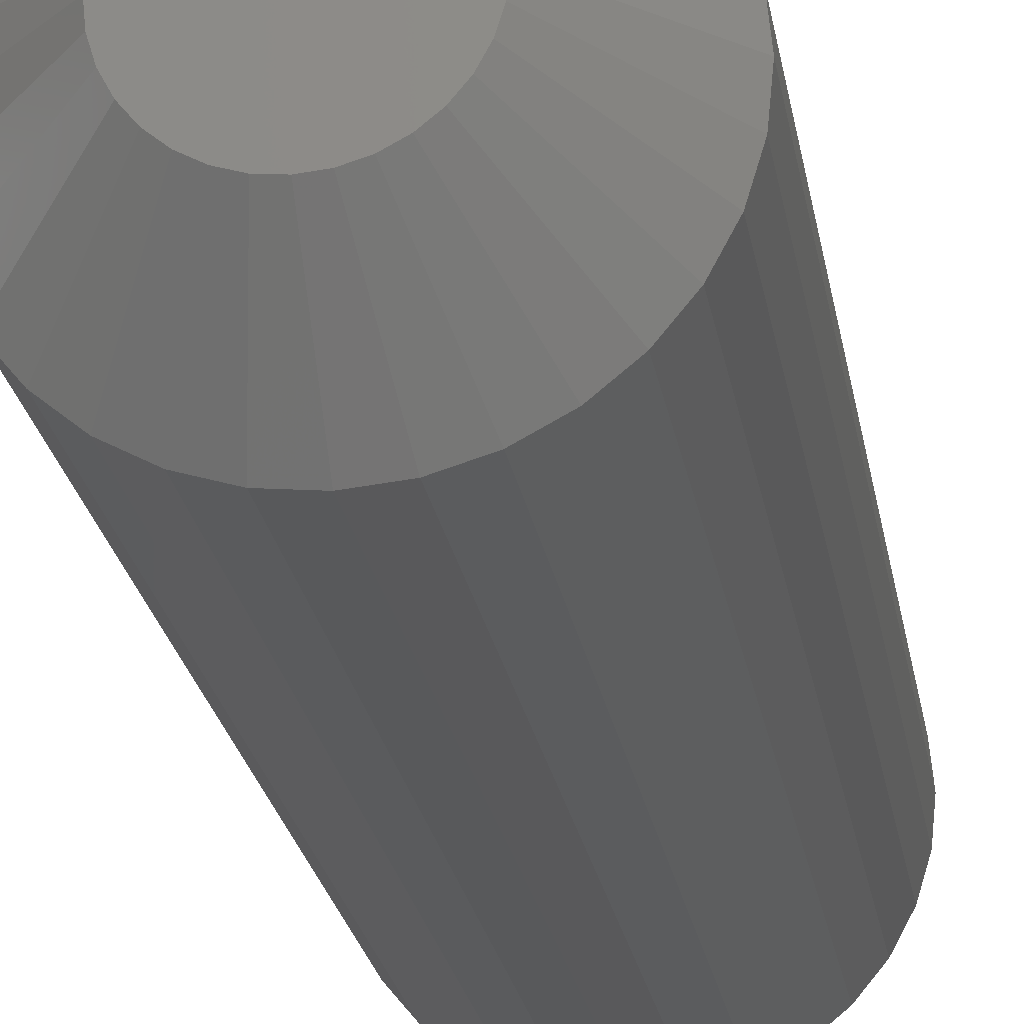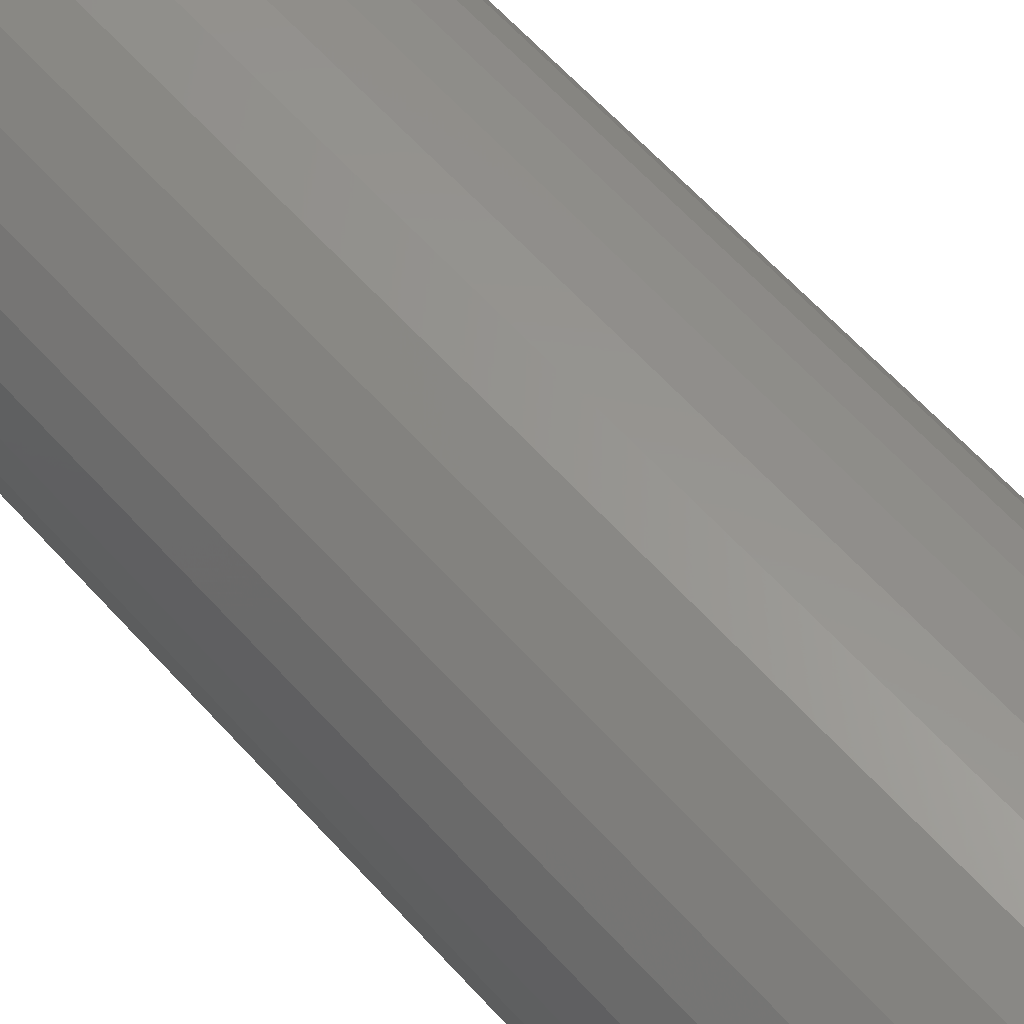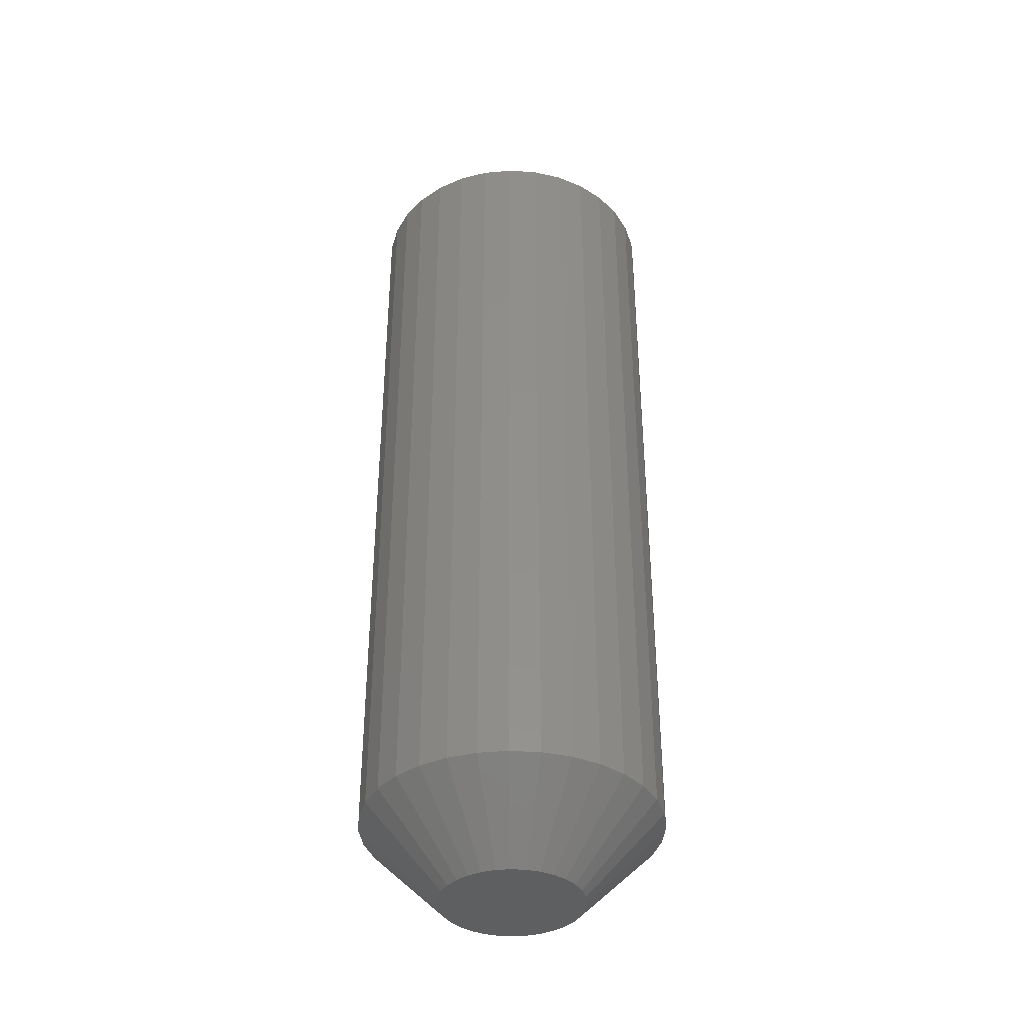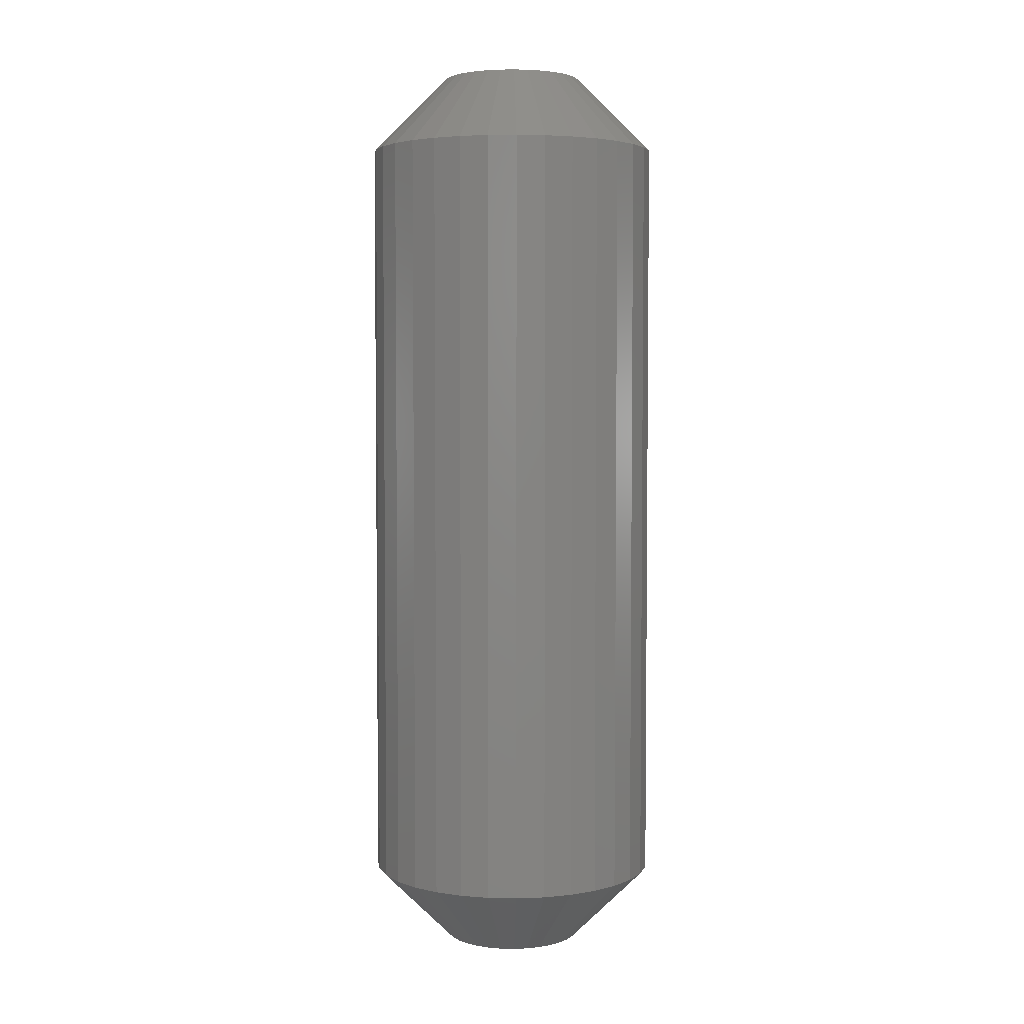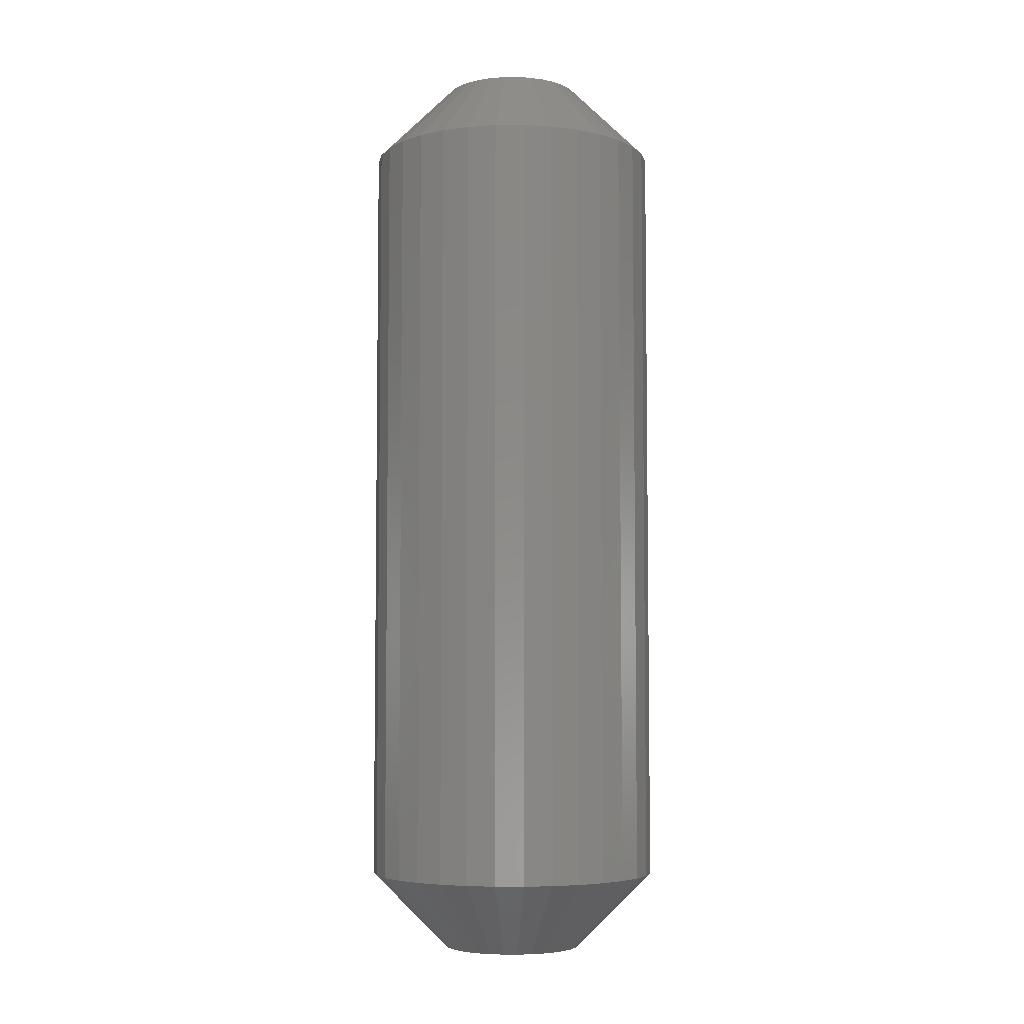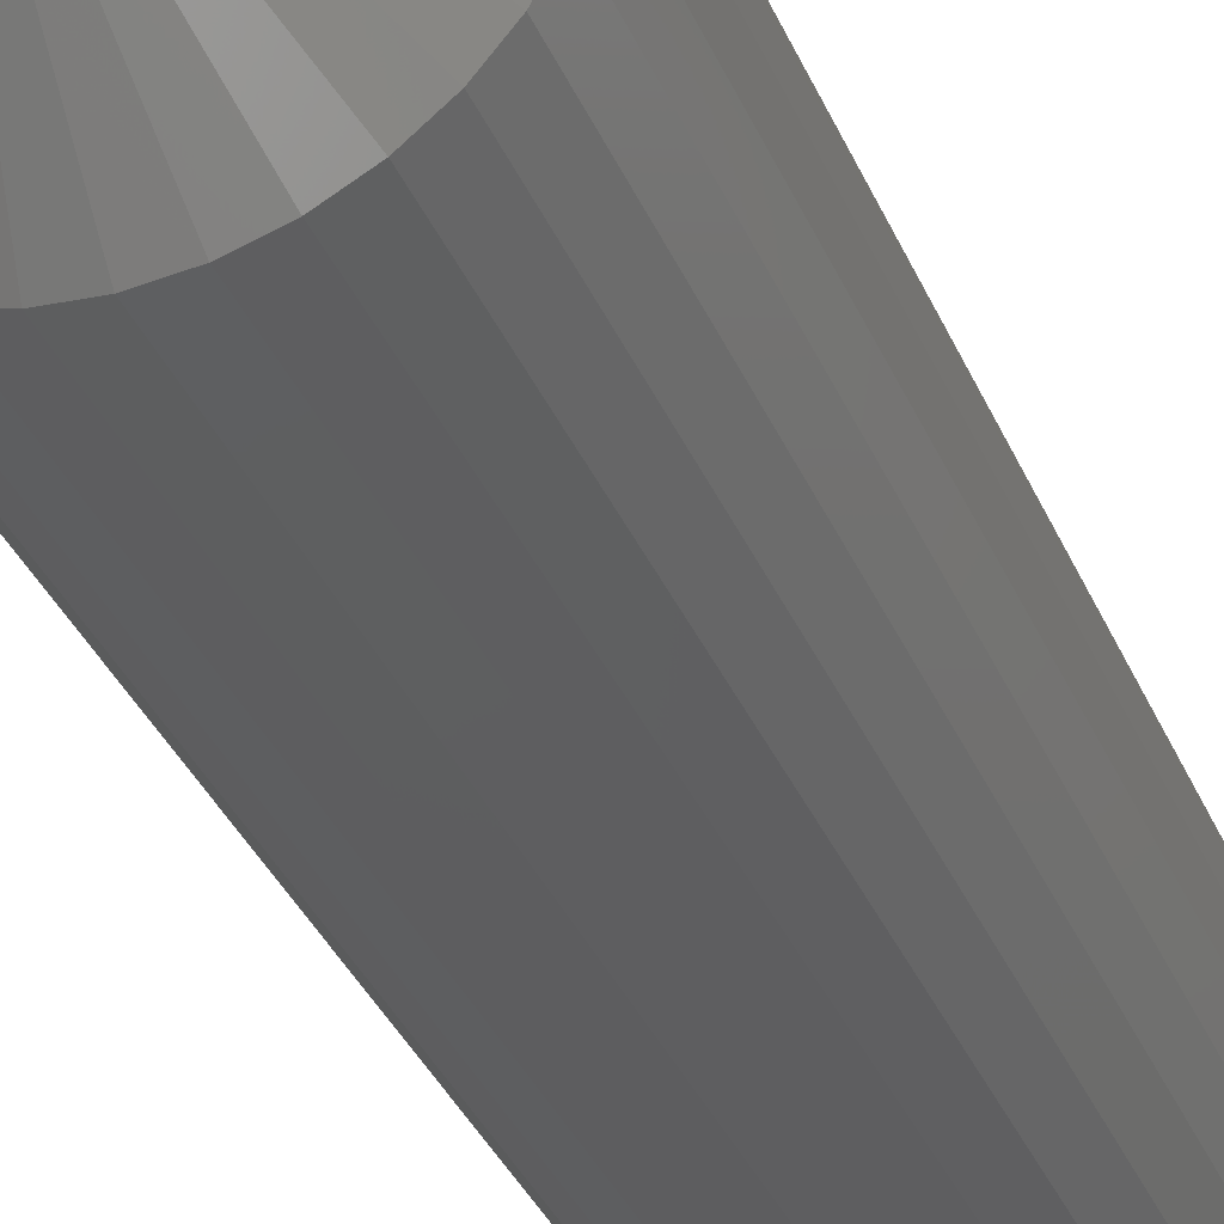
<metadata>
{"format":"stl","ext":"stl","renderer":"f3d","projection":"perspective","resolution":1024,"background":"white","views":[{"elev":-22.1,"azim":-171.3,"up":"+Y"},{"elev":60.9,"azim":138.5,"up":"+Y"},{"elev":-38.0,"azim":-179.0,"up":"+Z"},{"elev":4.0,"azim":-103.0,"up":"+Z"},{"elev":-5.4,"azim":51.6,"up":"+Z"},{"elev":-35.4,"azim":21.0,"up":"+Y"}]}
</metadata>
<code>
# stl→obj: 128 verts, 252 faces
v 0.1169 -3.474e-16 0.0625
v 0.1169 -3.474e-16 0.6875
v 0.1146 -0.0233 0.0625
v 0.1146 -0.0233 0.6875
v 0.1078 -0.0457 0.0625
v 0.1078 -0.0457 0.6875
v 0.09673 -0.06634 0.0625
v 0.09673 -0.06634 0.6875
v 0.08188 -0.08443 0.0625
v 0.08188 -0.08443 0.6875
v 0.06379 -0.09928 0.0625
v 0.06379 -0.09928 0.6875
v 0.04315 -0.1103 0.0625
v 0.04315 -0.1103 0.6875
v 0.02075 -0.1171 0.0625
v 0.02075 -0.1171 0.6875
v -0.002549 -0.1194 0.0625
v -0.002549 -0.1194 0.6875
v -0.02584 -0.1171 0.0625
v -0.02584 -0.1171 0.6875
v -0.04824 -0.1103 0.0625
v -0.04824 -0.1103 0.6875
v -0.06889 -0.09928 0.0625
v -0.06889 -0.09928 0.6875
v -0.08698 -0.08443 0.0625
v -0.08698 -0.08443 0.6875
v -0.1018 -0.06634 0.0625
v -0.1018 -0.06634 0.6875
v -0.1129 -0.0457 0.0625
v -0.1129 -0.0457 0.6875
v -0.1197 -0.0233 0.0625
v -0.1197 -0.0233 0.6875
v -0.122 6.765e-17 0.0625
v -0.122 6.765e-17 0.6875
v -0.1197 0.0233 0.0625
v -0.1197 0.0233 0.6875
v -0.1129 0.0457 0.0625
v -0.1129 0.0457 0.6875
v -0.1018 0.06634 0.0625
v -0.1018 0.06634 0.6875
v -0.08698 0.08443 0.0625
v -0.08698 0.08443 0.6875
v -0.06889 0.09928 0.0625
v -0.06889 0.09928 0.6875
v -0.04824 0.1103 0.0625
v -0.04824 0.1103 0.6875
v -0.02584 0.1171 0.0625
v -0.02584 0.1171 0.6875
v -0.002549 0.1194 0.0625
v -0.002549 0.1194 0.6875
v 0.02075 0.1171 0.0625
v 0.02075 0.1171 0.6875
v 0.04315 0.1103 0.0625
v 0.04315 0.1103 0.6875
v 0.06379 0.09928 0.0625
v 0.06379 0.09928 0.6875
v 0.08188 0.08443 0.0625
v 0.08188 0.08443 0.6875
v 0.09673 0.06634 0.0625
v 0.09673 0.06634 0.6875
v 0.1078 0.0457 0.0625
v 0.1078 0.0457 0.6875
v 0.1146 0.0233 0.0625
v 0.1146 0.0233 0.6875
v -0.01365 0.05581 0.75
v 0.008553 0.05581 0.75
v -0.002549 0.05691 0.75
v -0.02433 0.05258 0.75
v 0.01923 0.05258 0.75
v -0.03417 0.04732 0.75
v 0.02907 0.04732 0.75
v -0.04279 0.04024 0.75
v 0.03769 0.04024 0.75
v -0.04987 0.03162 0.75
v 0.04477 0.03162 0.75
v -0.05513 0.02178 0.75
v 0.05003 0.02178 0.75
v 0.05003 -0.02178 0.75
v -0.04987 -0.03162 0.75
v 0.04477 -0.03162 0.75
v -0.04279 -0.04024 0.75
v 0.03769 -0.04024 0.75
v -0.03417 -0.04732 0.75
v 0.02907 -0.04732 0.75
v -0.02433 -0.05258 0.75
v 0.01923 -0.05258 0.75
v -0.01365 -0.05581 0.75
v 0.008553 -0.05581 0.75
v -0.002549 -0.05691 0.75
v 0.05327 0.0111 0.75
v -0.05836 0.0111 0.75
v 0.05436 3.908e-17 0.75
v -0.05946 -9.164e-17 0.75
v 0.05327 -0.0111 0.75
v -0.05836 -0.0111 0.75
v -0.05513 -0.02178 0.75
v -0.002549 0.05691 0
v 0.008553 0.05581 0
v -0.01365 0.05581 0
v -0.02433 0.05258 0
v 0.01923 0.05258 0
v -0.03417 0.04732 0
v 0.02907 0.04732 0
v -0.04279 0.04024 0
v 0.03769 0.04024 0
v -0.04987 0.03162 0
v 0.04477 0.03162 0
v -0.05513 0.02178 0
v 0.05003 0.02178 0
v 0.04477 -0.03162 0
v -0.04987 -0.03162 0
v 0.05003 -0.02178 0
v -0.04279 -0.04024 0
v 0.03769 -0.04024 0
v -0.03417 -0.04732 0
v 0.02907 -0.04732 0
v -0.02433 -0.05258 0
v 0.01923 -0.05258 0
v -0.01365 -0.05581 0
v 0.008553 -0.05581 0
v -0.002549 -0.05691 0
v -0.05513 -0.02178 0
v -0.05836 -0.0111 0
v 0.05327 -0.0111 0
v -0.05946 -4.11e-17 0
v 0.05436 3.908e-17 0
v -0.05836 0.0111 0
v 0.05327 0.0111 0
f 1 2 3
f 3 2 4
f 3 4 5
f 5 4 6
f 5 6 7
f 7 6 8
f 7 8 9
f 9 8 10
f 9 10 11
f 11 10 12
f 11 12 13
f 13 12 14
f 13 14 15
f 15 14 16
f 15 16 17
f 17 16 18
f 17 18 19
f 19 18 20
f 19 20 21
f 21 20 22
f 21 22 23
f 23 22 24
f 23 24 25
f 25 24 26
f 25 26 27
f 27 26 28
f 27 28 29
f 29 28 30
f 29 30 31
f 31 30 32
f 31 32 33
f 33 32 34
f 33 34 35
f 35 34 36
f 35 36 37
f 37 36 38
f 37 38 39
f 39 38 40
f 39 40 41
f 41 40 42
f 41 42 43
f 43 42 44
f 43 44 45
f 45 44 46
f 45 46 47
f 47 46 48
f 47 48 49
f 49 48 50
f 49 50 51
f 51 50 52
f 51 52 53
f 53 52 54
f 53 54 55
f 55 54 56
f 55 56 57
f 57 56 58
f 57 58 59
f 59 58 60
f 59 60 61
f 61 60 62
f 61 62 63
f 63 62 64
f 63 64 1
f 1 64 2
f 65 66 67
f 66 65 68
f 66 68 69
f 69 68 70
f 69 70 71
f 71 70 72
f 71 72 73
f 73 72 74
f 73 74 75
f 75 74 76
f 75 76 77
f 78 79 80
f 80 79 81
f 80 81 82
f 82 81 83
f 82 83 84
f 84 83 85
f 84 85 86
f 86 85 87
f 86 87 88
f 88 87 89
f 77 76 90
f 90 76 91
f 90 91 92
f 92 91 93
f 92 93 94
f 94 93 95
f 94 95 78
f 78 95 96
f 78 96 79
f 89 87 18
f 18 16 89
f 8 82 10
f 10 82 84
f 10 84 12
f 82 8 80
f 80 8 6
f 80 6 78
f 78 6 4
f 78 4 94
f 94 4 2
f 94 2 92
f 79 26 81
f 81 26 24
f 81 24 83
f 26 79 28
f 28 79 96
f 28 96 30
f 30 96 95
f 30 95 32
f 32 95 93
f 32 93 34
f 18 87 20
f 20 87 85
f 20 85 22
f 22 85 83
f 22 83 24
f 89 16 88
f 88 16 14
f 88 14 86
f 86 14 12
f 86 12 84
f 67 66 50
f 50 48 67
f 40 72 42
f 42 72 70
f 42 70 44
f 72 40 74
f 74 40 38
f 74 38 76
f 76 38 36
f 76 36 91
f 91 36 34
f 91 34 93
f 75 58 73
f 73 58 56
f 73 56 71
f 58 75 60
f 60 75 77
f 60 77 62
f 62 77 90
f 62 90 64
f 64 90 92
f 64 92 2
f 50 66 52
f 52 66 69
f 52 69 54
f 54 69 71
f 54 71 56
f 67 48 65
f 65 48 46
f 65 46 68
f 68 46 44
f 68 44 70
f 97 98 99
f 100 99 98
f 101 100 98
f 102 100 101
f 103 102 101
f 104 102 103
f 105 104 103
f 106 104 105
f 107 106 105
f 108 106 107
f 109 108 107
f 110 111 112
f 113 111 110
f 114 113 110
f 115 113 114
f 116 115 114
f 117 115 116
f 118 117 116
f 119 117 118
f 120 119 118
f 121 119 120
f 111 122 112
f 112 122 123
f 112 123 124
f 124 123 125
f 124 125 126
f 126 125 127
f 126 127 128
f 128 127 108
f 128 108 109
f 17 119 121
f 121 15 17
f 115 23 113
f 113 23 25
f 113 25 111
f 111 25 27
f 111 27 122
f 122 27 29
f 122 29 123
f 123 29 31
f 123 31 125
f 125 31 33
f 11 116 9
f 9 116 114
f 9 114 7
f 7 114 110
f 7 110 5
f 5 110 112
f 5 112 3
f 3 112 124
f 3 124 1
f 1 124 126
f 23 115 21
f 21 115 117
f 21 117 19
f 19 117 119
f 19 119 17
f 116 11 118
f 118 11 13
f 118 13 120
f 120 13 15
f 120 15 121
f 49 98 97
f 97 47 49
f 103 55 105
f 105 55 57
f 105 57 107
f 107 57 59
f 107 59 109
f 109 59 61
f 109 61 128
f 128 61 63
f 128 63 126
f 126 63 1
f 43 102 41
f 41 102 104
f 41 104 39
f 39 104 106
f 39 106 37
f 37 106 108
f 37 108 35
f 35 108 127
f 35 127 33
f 33 127 125
f 55 103 53
f 53 103 101
f 53 101 51
f 51 101 98
f 51 98 49
f 102 43 100
f 100 43 45
f 100 45 99
f 99 45 47
f 99 47 97

</code>
